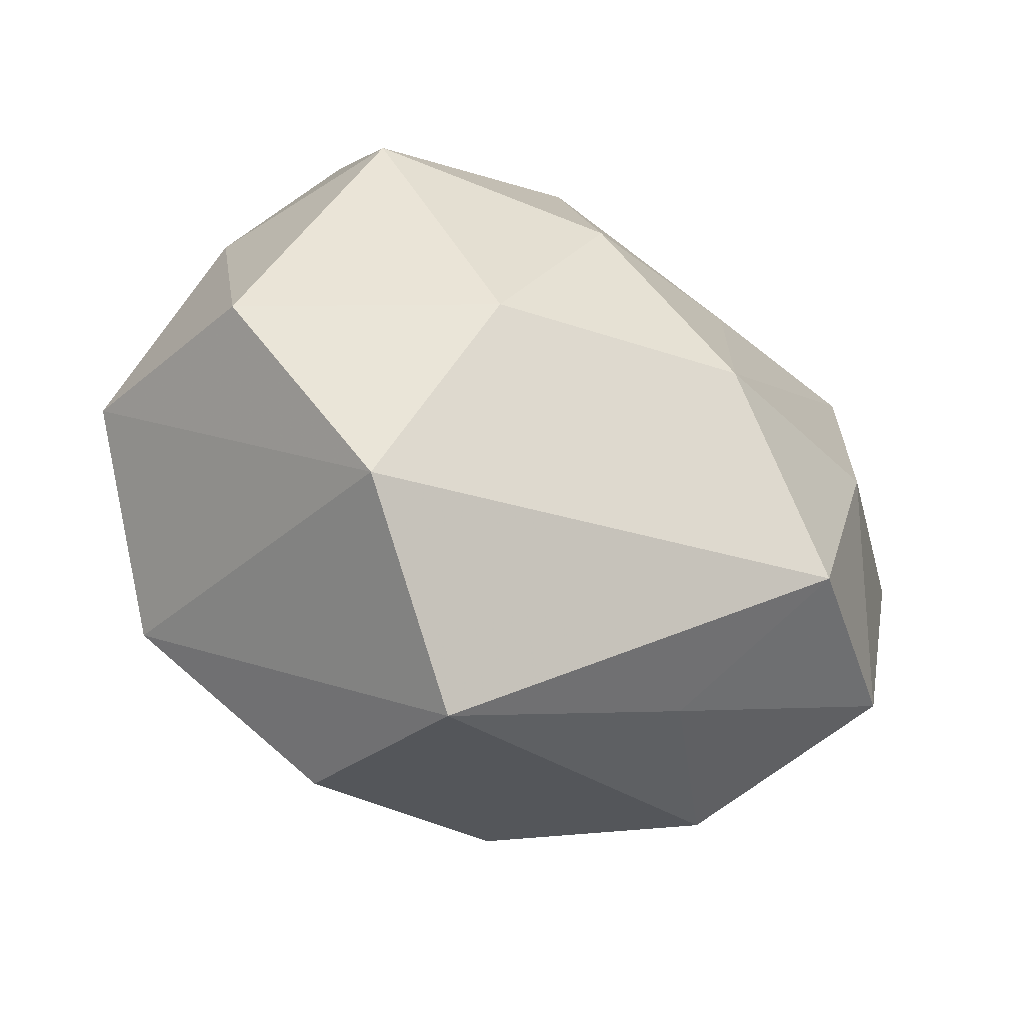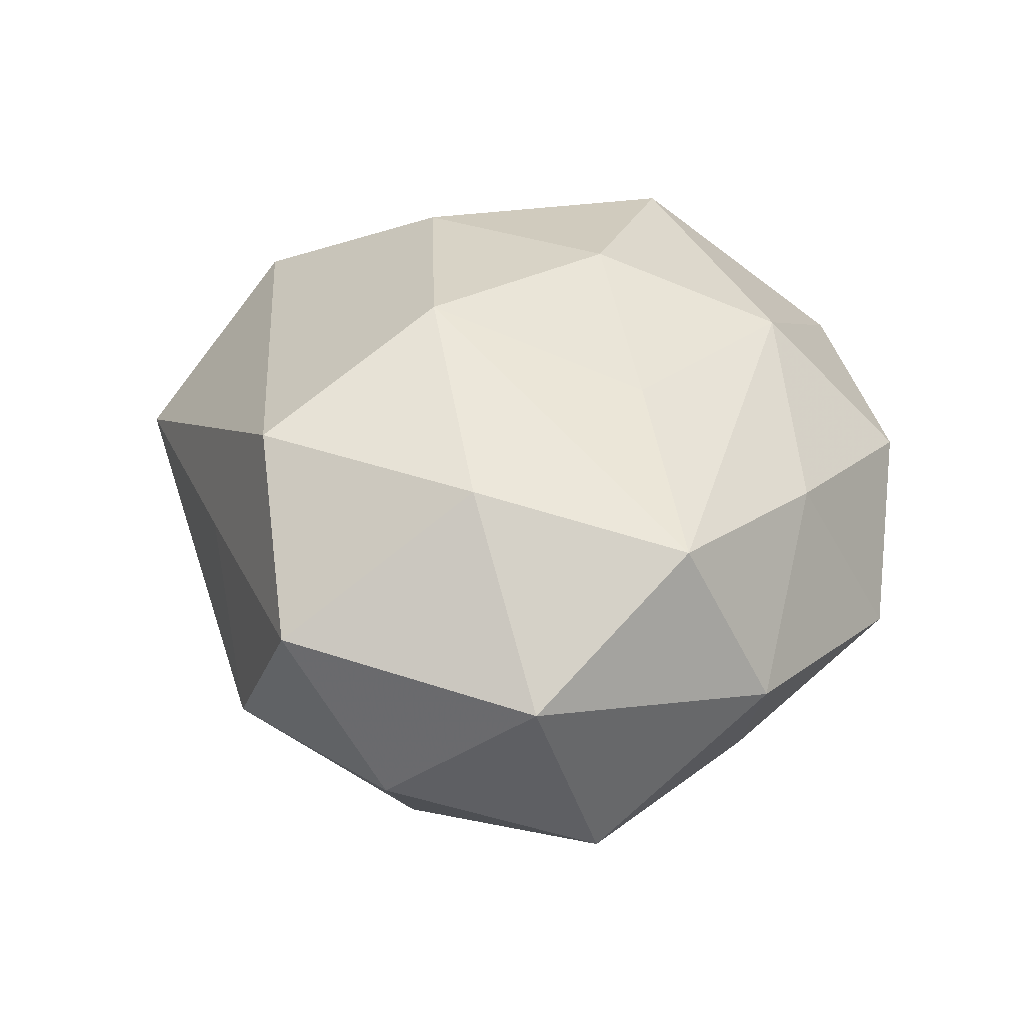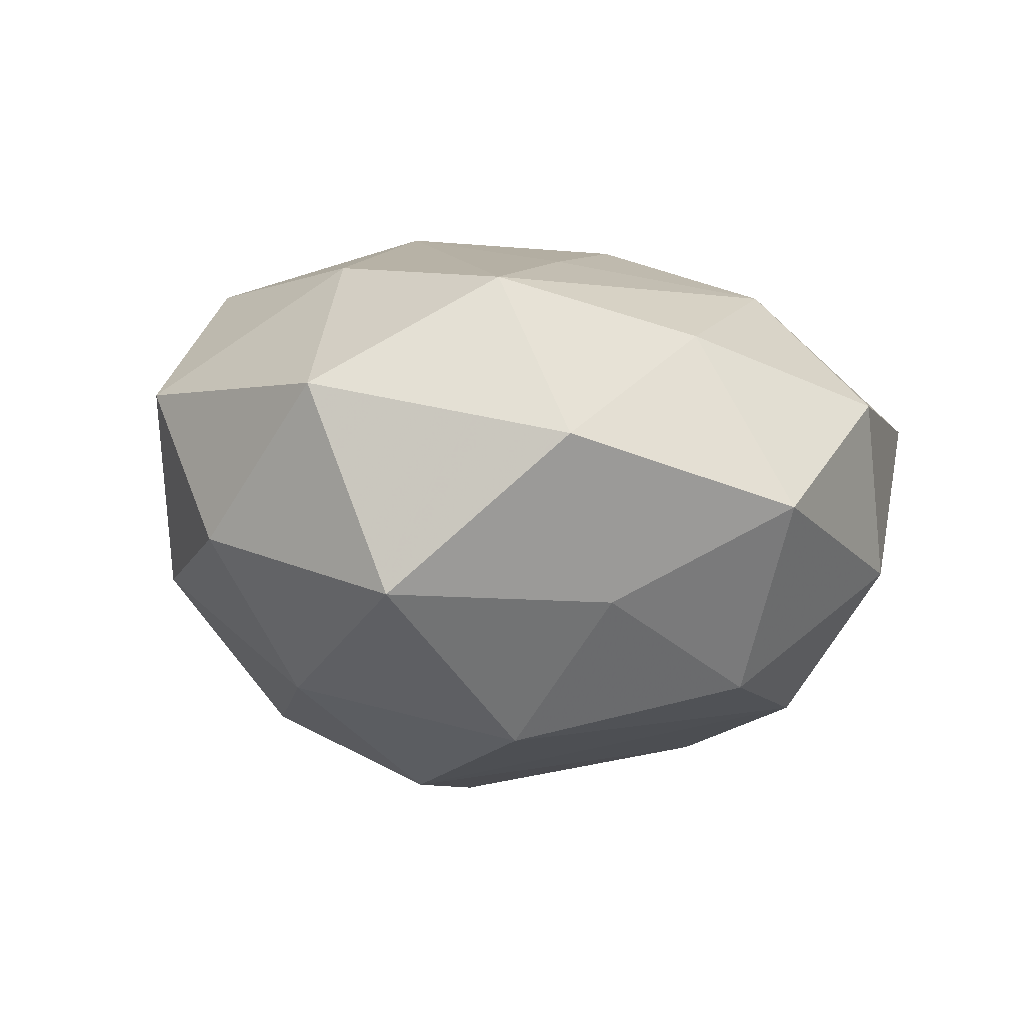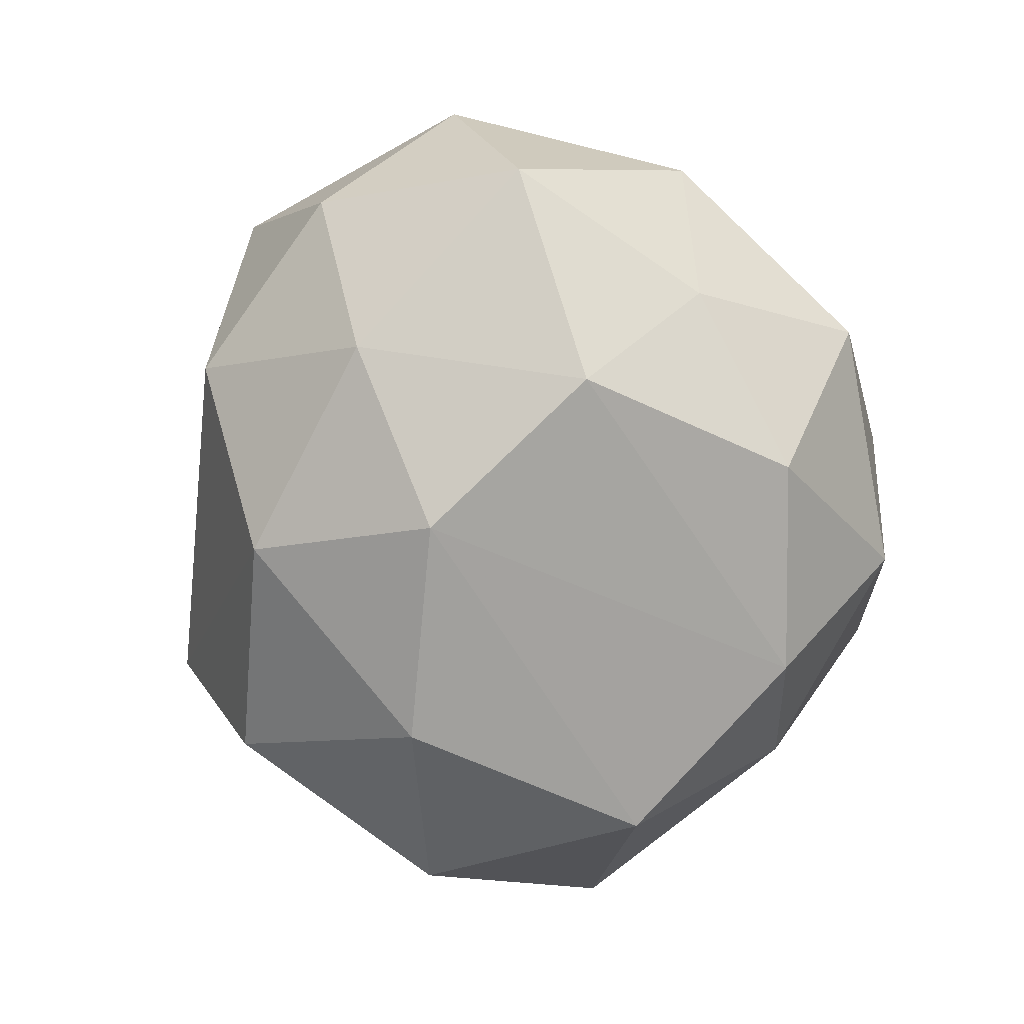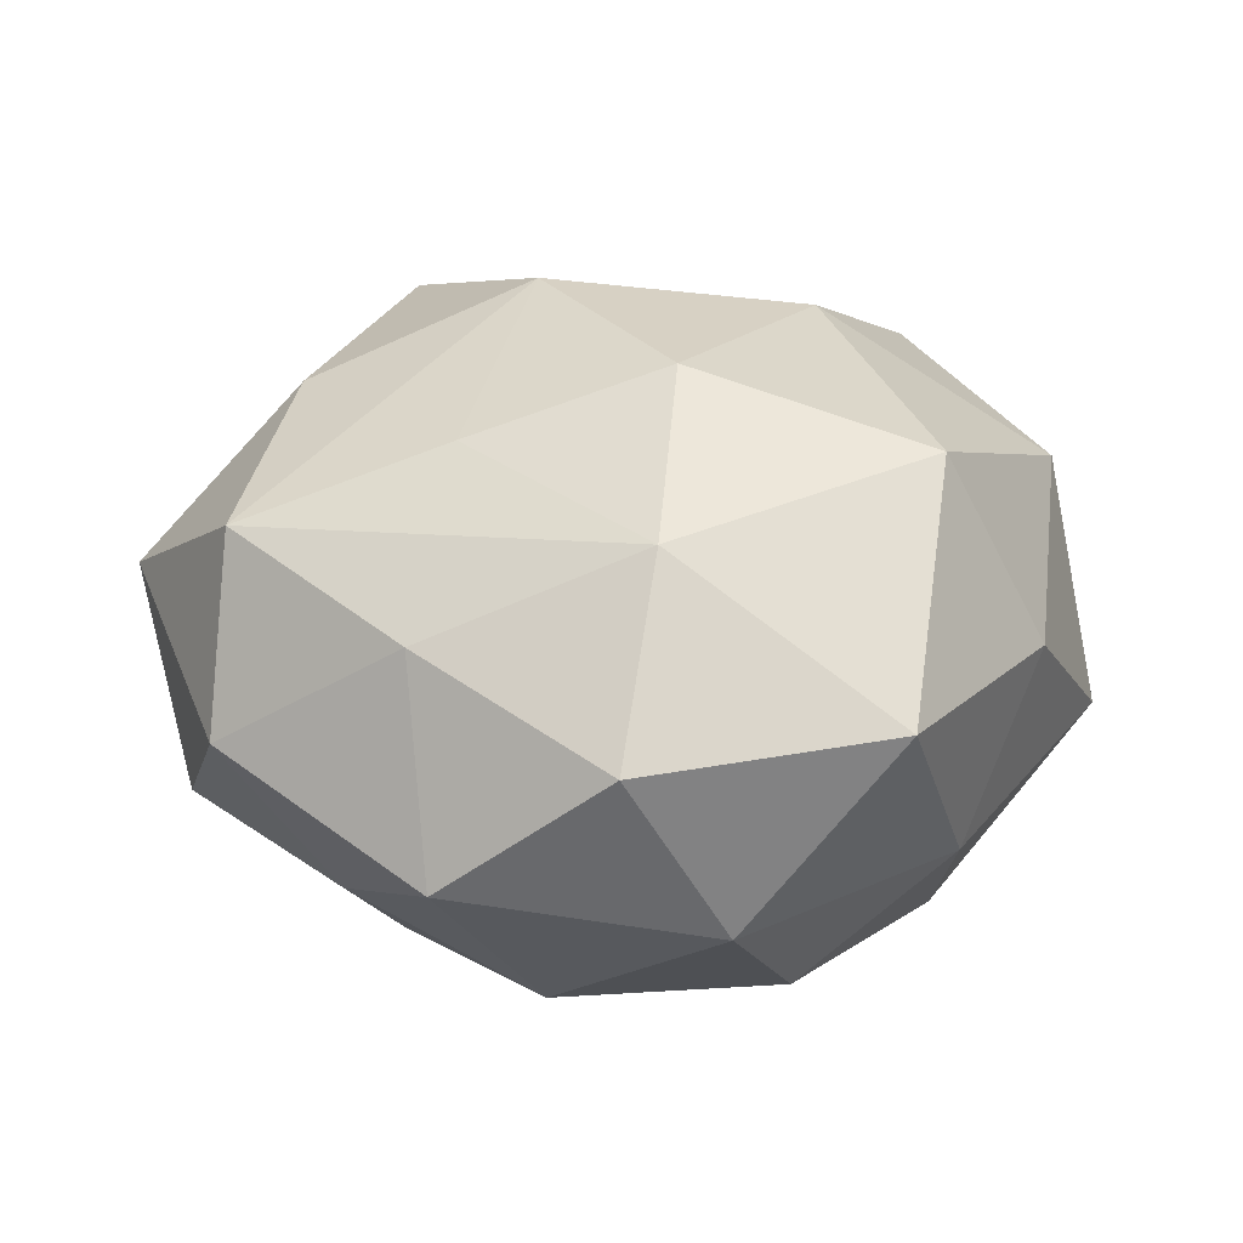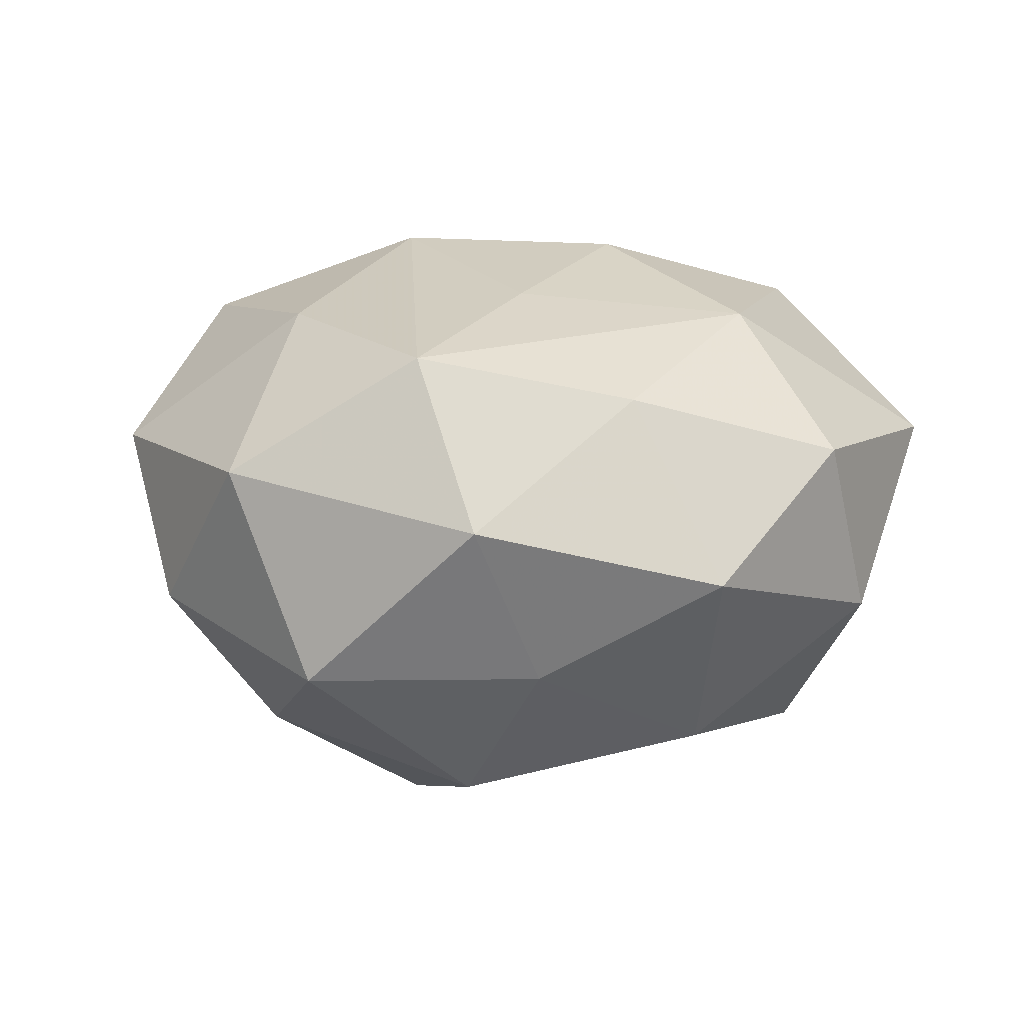
<metadata>
{"format":"obj","ext":"obj","renderer":"f3d","projection":"perspective","resolution":1024,"background":"white","views":[{"elev":-52.5,"azim":-28.5,"up":"+Y"},{"elev":34.1,"azim":93.8,"up":"+Z"},{"elev":-9.0,"azim":123.3,"up":"+Z"},{"elev":-73.9,"azim":105.1,"up":"+Z"},{"elev":27.9,"azim":-173.6,"up":"+Z"},{"elev":4.1,"azim":135.6,"up":"+Z"}]}
</metadata>
<code>
v -0.008788 -0.02414 -0.01133
v -0.008942 0.02621 -0.00599
v 0.02255 0.01267 0.01202
v 0.02833 -0.007722 -0.005171
v -0.03008 -0.002282 -0.005079
v -0.02612 0.008814 0.004836
v -0.02172 0.01458 -0.006305
v 0.01602 -0.01701 0.01605
v 0.01913 -0.007009 -0.01495
v 0.02083 -0.002005 0.01516
v -0.02023 0.003139 -0.01767
v 0.02758 0.007077 -0.009975
v -0.02649 -0.006776 0.01023
v 0.01073 -0.02213 0.004764
v 0.006317 -0.00593 0.02122
v -0.01108 -0.007704 0.01947
v -0.0196 0.009338 0.01745
v 0.01554 0.01732 -0.009998
v 0.02643 -0.01473 0.006219
v 0.002685 0.02031 -0.01504
v 0.006796 -0.004872 -0.02156
v 0.01882 -0.01942 -0.006165
v -0.02173 -0.0132 -0.01386
v -0.0164 -0.02131 0.01227
v 0.01034 0.02125 0.009154
v -0.002696 0.0284 0.00555
v 0.03103 0.002917 0.004247
v -0.0187 0.02368 0.006689
v 0.008348 0.02769 -0.003352
v -0.005981 -0.02988 0.003193
v 0.02287 0.01858 0.0004657
v -0.003784 0.01875 0.01519
v 0.01359 0.008129 -0.01901
v -0.003584 0.005594 0.02067
v 0.00918 0.009112 0.01662
v -0.007893 -0.01038 -0.02117
v 0.006968 -0.01816 -0.01589
v -0.01193 0.01665 -0.01545
f 6 17 28
f 13 6 5
f 17 6 13
f 28 17 32
f 5 6 7
f 7 6 28
f 10 3 15
f 15 8 10
f 27 3 10
f 27 10 19
f 19 10 8
f 20 38 2
f 2 29 20
f 2 7 28
f 38 7 2
f 16 8 15
f 17 13 16
f 25 32 3
f 15 3 35
f 3 32 35
f 34 32 17
f 34 16 15
f 17 16 34
f 15 35 34
f 34 35 32
f 5 7 11
f 11 7 38
f 38 21 11
f 20 29 18
f 31 25 3
f 29 25 31
f 31 3 27
f 27 12 31
f 31 18 29
f 12 18 31
f 4 12 27
f 27 19 4
f 33 38 20
f 33 21 38
f 20 18 33
f 33 18 12
f 24 16 13
f 24 13 5
f 30 8 24
f 8 16 24
f 28 32 26
f 32 25 26
f 26 25 29
f 26 2 28
f 29 2 26
f 36 21 37
f 36 11 21
f 22 4 19
f 30 37 22
f 12 4 9
f 9 33 12
f 21 33 9
f 37 21 9
f 9 22 37
f 4 22 9
f 1 37 30
f 1 36 37
f 5 11 23
f 11 36 23
f 36 1 23
f 23 24 5
f 30 24 23
f 23 1 30
f 30 22 14
f 14 22 19
f 14 8 30
f 14 19 8

</code>
